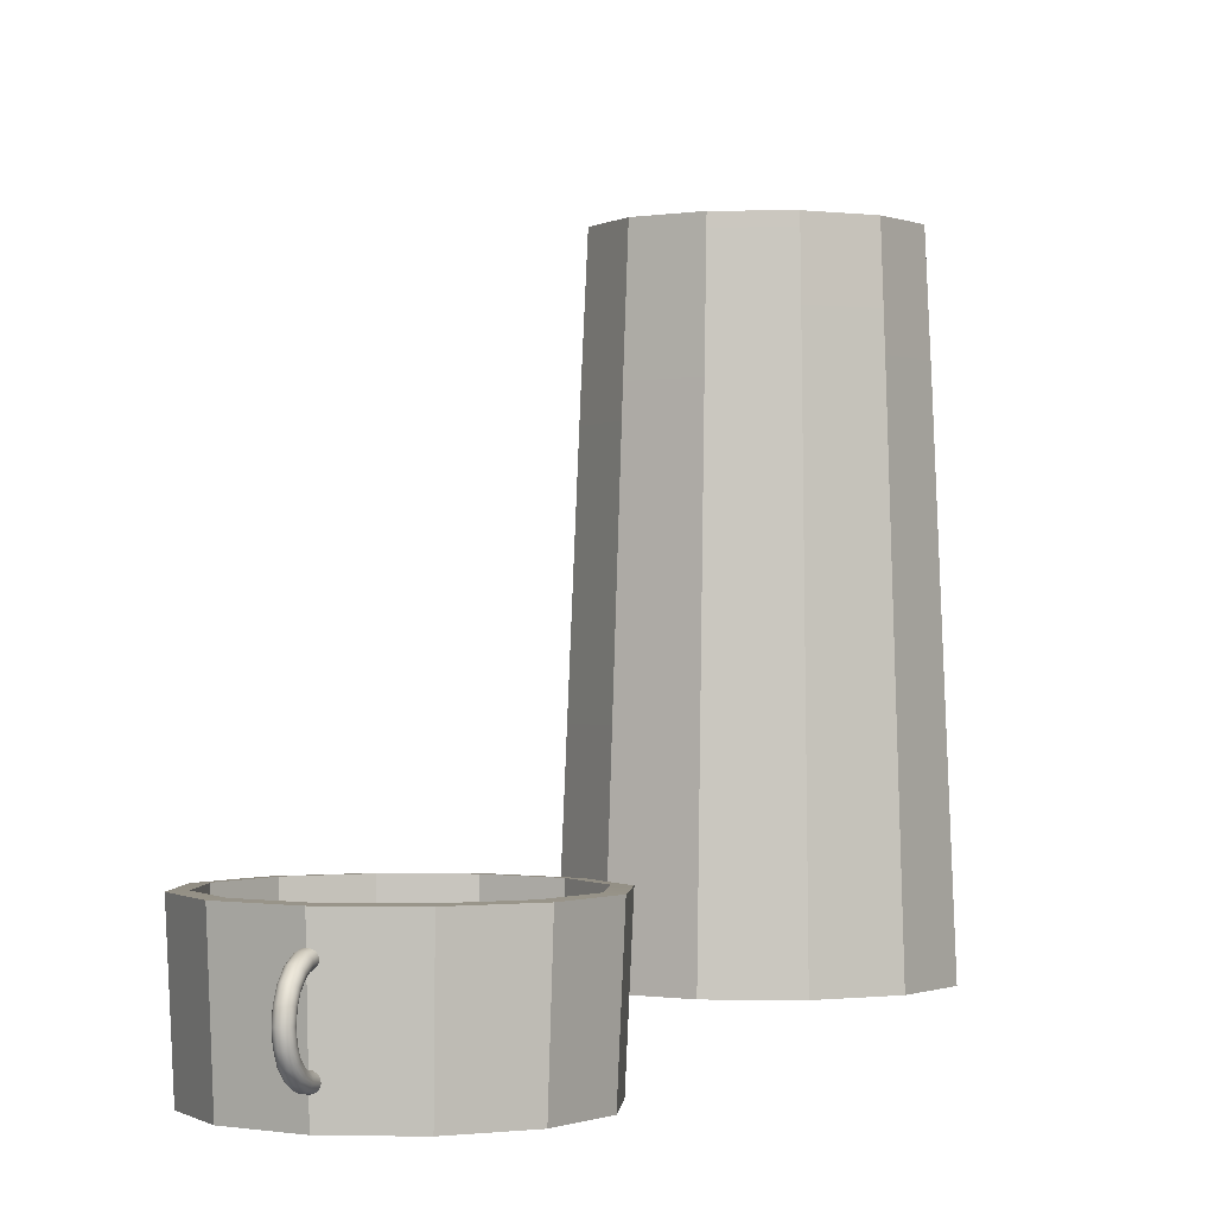
<metadata>
{"format":"obj","ext":"obj","renderer":"f3d","projection":"perspective","resolution":1024,"background":"white","views":[{"elev":-0.5,"azim":-160.8,"up":"+Y"}]}
</metadata>
<code>
g default
v 0.5036 0.6826 -4.708
v 0.5036 0.6491 -4.774
v 0.5036 0.597 -4.826
v 0.5036 0.5313 -4.86
v 0.5036 0.4585 -4.871
v 0.5036 0.3857 -4.86
v 0.5036 0.32 -4.826
v 0.5036 0.2679 -4.774
v 0.5036 0.2344 -4.708
v 0.5036 0.2229 -4.636
v 0.5036 0.6941 -4.636
v 0.4854 0.6853 -4.709
v 0.4854 0.6514 -4.776
v 0.4854 0.5987 -4.829
v 0.4854 0.5322 -4.862
v 0.4854 0.4585 -4.874
v 0.4854 0.3848 -4.862
v 0.4854 0.3183 -4.829
v 0.4854 0.2656 -4.776
v 0.4854 0.2317 -4.709
v 0.4854 0.22 -4.636
v 0.4854 0.697 -4.636
v 0.469 0.6933 -4.712
v 0.469 0.6582 -4.781
v 0.469 0.6036 -4.835
v 0.469 0.5348 -4.87
v 0.469 0.4585 -4.883
v 0.469 0.3822 -4.87
v 0.469 0.3134 -4.835
v 0.469 0.2588 -4.781
v 0.469 0.2237 -4.712
v 0.469 0.2117 -4.636
v 0.469 0.7054 -4.636
v 0.4559 0.7057 -4.716
v 0.4559 0.6688 -4.788
v 0.4559 0.6113 -4.846
v 0.4559 0.5388 -4.883
v 0.4559 0.4585 -4.896
v 0.4559 0.3782 -4.883
v 0.4559 0.3058 -4.846
v 0.4559 0.2483 -4.788
v 0.4559 0.2113 -4.716
v 0.4559 0.1986 -4.636
v 0.4559 0.7184 -4.636
v 0.4476 0.7213 -4.721
v 0.4476 0.682 -4.798
v 0.4476 0.6209 -4.859
v 0.4476 0.5439 -4.898
v 0.4476 0.4585 -4.912
v 0.4476 0.3731 -4.898
v 0.4476 0.2961 -4.859
v 0.4476 0.235 -4.798
v 0.4476 0.1957 -4.721
v 0.4476 0.1822 -4.636
v 0.4476 0.7348 -4.636
v 0.4447 0.7386 -4.727
v 0.4447 0.6968 -4.809
v 0.4447 0.6316 -4.874
v 0.4447 0.5495 -4.916
v 0.4447 0.4585 -4.93
v 0.4447 0.3675 -4.916
v 0.4447 0.2854 -4.874
v 0.4447 0.2203 -4.809
v 0.4447 0.1784 -4.727
v 0.4447 0.164 -4.636
v 0.4447 0.753 -4.636
v 0.4476 0.7559 -4.732
v 0.4476 0.7115 -4.819
v 0.4476 0.6423 -4.889
v 0.4476 0.5551 -4.933
v 0.4476 0.4585 -4.948
v 0.4476 0.3619 -4.933
v 0.4476 0.2747 -4.889
v 0.4476 0.2055 -4.819
v 0.4476 0.1611 -4.732
v 0.4476 0.1458 -4.636
v 0.4476 0.7712 -4.636
v 0.4559 0.7715 -4.737
v 0.4559 0.7248 -4.829
v 0.4559 0.652 -4.902
v 0.4559 0.5602 -4.949
v 0.4559 0.4585 -4.965
v 0.4559 0.3568 -4.949
v 0.4559 0.2651 -4.902
v 0.4559 0.1922 -4.829
v 0.4559 0.1455 -4.737
v 0.4559 0.1294 -4.636
v 0.4559 0.7876 -4.636
v 0.469 0.7839 -4.741
v 0.469 0.7353 -4.837
v 0.469 0.6596 -4.912
v 0.469 0.5642 -4.961
v 0.469 0.4585 -4.978
v 0.469 0.3528 -4.961
v 0.469 0.2574 -4.912
v 0.469 0.1817 -4.837
v 0.469 0.1331 -4.741
v 0.469 0.1164 -4.636
v 0.469 0.8007 -4.636
v 0.4854 0.7919 -4.744
v 0.4854 0.7421 -4.842
v 0.4854 0.6645 -4.919
v 0.4854 0.5668 -4.969
v 0.4854 0.4585 -4.986
v 0.4854 0.3502 -4.969
v 0.4854 0.2525 -4.919
v 0.4854 0.1749 -4.842
v 0.4854 0.1251 -4.744
v 0.4854 0.108 -4.636
v 0.4854 0.809 -4.636
v 0.5036 0.7946 -4.745
v 0.5036 0.7444 -4.843
v 0.5036 0.6662 -4.922
v 0.5036 0.5677 -4.972
v 0.5036 0.4585 -4.989
v 0.5036 0.3493 -4.972
v 0.5036 0.2508 -4.922
v 0.5036 0.1726 -4.843
v 0.5036 0.1224 -4.745
v 0.5036 0.1051 -4.636
v 0.5036 0.8119 -4.636
v 0.5218 0.7919 -4.744
v 0.5218 0.7421 -4.842
v 0.5218 0.6645 -4.919
v 0.5218 0.5668 -4.969
v 0.5218 0.4585 -4.986
v 0.5218 0.3502 -4.969
v 0.5218 0.2525 -4.919
v 0.5218 0.1749 -4.842
v 0.5218 0.1251 -4.744
v 0.5218 0.108 -4.636
v 0.5218 0.809 -4.636
v 0.5382 0.7839 -4.741
v 0.5382 0.7353 -4.837
v 0.5382 0.6596 -4.912
v 0.5382 0.5642 -4.961
v 0.5382 0.4585 -4.978
v 0.5382 0.3528 -4.961
v 0.5382 0.2574 -4.912
v 0.5382 0.1817 -4.837
v 0.5382 0.1331 -4.741
v 0.5382 0.1164 -4.636
v 0.5382 0.8007 -4.636
v 0.5512 0.7715 -4.737
v 0.5512 0.7248 -4.829
v 0.5512 0.652 -4.902
v 0.5512 0.5602 -4.949
v 0.5512 0.4585 -4.965
v 0.5512 0.3568 -4.949
v 0.5512 0.2651 -4.902
v 0.5512 0.1922 -4.829
v 0.5512 0.1455 -4.737
v 0.5512 0.1294 -4.636
v 0.5512 0.7876 -4.636
v 0.5596 0.7559 -4.732
v 0.5596 0.7115 -4.819
v 0.5596 0.6423 -4.889
v 0.5596 0.5551 -4.933
v 0.5596 0.4585 -4.948
v 0.5596 0.3619 -4.933
v 0.5596 0.2747 -4.889
v 0.5596 0.2055 -4.819
v 0.5596 0.1611 -4.732
v 0.5596 0.1458 -4.636
v 0.5596 0.7712 -4.636
v 0.5625 0.7386 -4.727
v 0.5625 0.6968 -4.809
v 0.5625 0.6316 -4.874
v 0.5625 0.5495 -4.916
v 0.5625 0.4585 -4.93
v 0.5625 0.3675 -4.916
v 0.5625 0.2854 -4.874
v 0.5625 0.2203 -4.809
v 0.5625 0.1784 -4.727
v 0.5625 0.164 -4.636
v 0.5625 0.753 -4.636
v 0.5596 0.7213 -4.721
v 0.5596 0.682 -4.798
v 0.5596 0.6209 -4.859
v 0.5596 0.5439 -4.898
v 0.5596 0.4585 -4.912
v 0.5596 0.3731 -4.898
v 0.5596 0.2961 -4.859
v 0.5596 0.235 -4.798
v 0.5596 0.1957 -4.721
v 0.5596 0.1822 -4.636
v 0.5596 0.7348 -4.636
v 0.5512 0.7057 -4.716
v 0.5512 0.6688 -4.788
v 0.5512 0.6113 -4.846
v 0.5512 0.5388 -4.883
v 0.5512 0.4585 -4.896
v 0.5512 0.3782 -4.883
v 0.5512 0.3058 -4.846
v 0.5512 0.2483 -4.788
v 0.5512 0.2113 -4.716
v 0.5512 0.1986 -4.636
v 0.5512 0.7184 -4.636
v 0.5382 0.6933 -4.712
v 0.5382 0.6582 -4.781
v 0.5382 0.6036 -4.835
v 0.5382 0.5348 -4.87
v 0.5382 0.4585 -4.883
v 0.5382 0.3822 -4.87
v 0.5382 0.3134 -4.835
v 0.5382 0.2588 -4.781
v 0.5382 0.2237 -4.712
v 0.5382 0.2117 -4.636
v 0.5382 0.7054 -4.636
v 0.5218 0.6853 -4.709
v 0.5218 0.6514 -4.776
v 0.5218 0.5987 -4.829
v 0.5218 0.5322 -4.862
v 0.5218 0.4585 -4.874
v 0.5218 0.3848 -4.862
v 0.5218 0.3183 -4.829
v 0.5218 0.2656 -4.776
v 0.5218 0.2317 -4.709
v 0.5218 0.22 -4.636
v 0.5218 0.697 -4.636
g Handle1 ThermosnCup
f 2 1 12 13
f 3 2 13 14
f 4 3 14 15
f 5 4 15 16
f 6 5 16 17
f 7 6 17 18
f 8 7 18 19
f 9 8 19 20
f 10 9 20 21
f 1 11 22 12
f 13 12 23 24
f 14 13 24 25
f 15 14 25 26
f 16 15 26 27
f 17 16 27 28
f 18 17 28 29
f 19 18 29 30
f 20 19 30 31
f 21 20 31 32
f 12 22 33 23
f 24 23 34 35
f 25 24 35 36
f 26 25 36 37
f 27 26 37 38
f 28 27 38 39
f 29 28 39 40
f 30 29 40 41
f 31 30 41 42
f 32 31 42 43
f 23 33 44 34
f 35 34 45 46
f 36 35 46 47
f 37 36 47 48
f 38 37 48 49
f 39 38 49 50
f 40 39 50 51
f 41 40 51 52
f 42 41 52 53
f 43 42 53 54
f 34 44 55 45
f 46 45 56 57
f 47 46 57 58
f 48 47 58 59
f 49 48 59 60
f 50 49 60 61
f 51 50 61 62
f 52 51 62 63
f 53 52 63 64
f 54 53 64 65
f 45 55 66 56
f 57 56 67 68
f 58 57 68 69
f 59 58 69 70
f 60 59 70 71
f 61 60 71 72
f 62 61 72 73
f 63 62 73 74
f 64 63 74 75
f 65 64 75 76
f 56 66 77 67
f 68 67 78 79
f 69 68 79 80
f 70 69 80 81
f 71 70 81 82
f 72 71 82 83
f 73 72 83 84
f 74 73 84 85
f 75 74 85 86
f 76 75 86 87
f 67 77 88 78
f 79 78 89 90
f 80 79 90 91
f 81 80 91 92
f 82 81 92 93
f 83 82 93 94
f 84 83 94 95
f 85 84 95 96
f 86 85 96 97
f 87 86 97 98
f 78 88 99 89
f 90 89 100 101
f 91 90 101 102
f 92 91 102 103
f 93 92 103 104
f 94 93 104 105
f 95 94 105 106
f 96 95 106 107
f 97 96 107 108
f 98 97 108 109
f 89 99 110 100
f 101 100 111 112
f 102 101 112 113
f 103 102 113 114
f 104 103 114 115
f 105 104 115 116
f 106 105 116 117
f 107 106 117 118
f 108 107 118 119
f 109 108 119 120
f 100 110 121 111
f 112 111 122 123
f 113 112 123 124
f 114 113 124 125
f 115 114 125 126
f 116 115 126 127
f 117 116 127 128
f 118 117 128 129
f 119 118 129 130
f 120 119 130 131
f 111 121 132 122
f 123 122 133 134
f 124 123 134 135
f 125 124 135 136
f 126 125 136 137
f 127 126 137 138
f 128 127 138 139
f 129 128 139 140
f 130 129 140 141
f 131 130 141 142
f 122 132 143 133
f 134 133 144 145
f 135 134 145 146
f 136 135 146 147
f 137 136 147 148
f 138 137 148 149
f 139 138 149 150
f 140 139 150 151
f 141 140 151 152
f 142 141 152 153
f 133 143 154 144
f 145 144 155 156
f 146 145 156 157
f 147 146 157 158
f 148 147 158 159
f 149 148 159 160
f 150 149 160 161
f 151 150 161 162
f 152 151 162 163
f 153 152 163 164
f 144 154 165 155
f 156 155 166 167
f 157 156 167 168
f 158 157 168 169
f 159 158 169 170
f 160 159 170 171
f 161 160 171 172
f 162 161 172 173
f 163 162 173 174
f 164 163 174 175
f 155 165 176 166
f 167 166 177 178
f 168 167 178 179
f 169 168 179 180
f 170 169 180 181
f 171 170 181 182
f 172 171 182 183
f 173 172 183 184
f 174 173 184 185
f 175 174 185 186
f 166 176 187 177
f 178 177 188 189
f 179 178 189 190
f 180 179 190 191
f 181 180 191 192
f 182 181 192 193
f 183 182 193 194
f 184 183 194 195
f 185 184 195 196
f 186 185 196 197
f 177 187 198 188
f 189 188 199 200
f 190 189 200 201
f 191 190 201 202
f 192 191 202 203
f 193 192 203 204
f 194 193 204 205
f 195 194 205 206
f 196 195 206 207
f 197 196 207 208
f 188 198 209 199
f 200 199 210 211
f 201 200 211 212
f 202 201 212 213
f 203 202 213 214
f 204 203 214 215
f 205 204 215 216
f 206 205 216 217
f 207 206 217 218
f 208 207 218 219
f 199 209 220 210
f 211 210 1 2
f 212 211 2 3
f 213 212 3 4
f 214 213 4 5
f 215 214 5 6
f 216 215 6 7
f 217 216 7 8
f 218 217 8 9
f 219 218 9 10
f 210 220 11 1
g default
v -0.254 0 3.585
v 0.4252 0 3.76
v 1.101 0 3.571
v 1.591 0 3.07
v 1.766 0 2.391
v 1.578 0 1.716
v 1.077 0 1.225
v 0.3974 0 1.05
v -0.2782 0 1.239
v -0.7689 0 1.74
v -0.9435 0 2.419
v -0.755 0 3.095
v -0.1744 3.887 3.444
v 0.4235 3.887 3.598
v 1.018 3.887 3.432
v 1.45 3.887 2.991
v 1.604 3.887 2.393
v 1.438 3.887 1.798
v 0.9969 3.887 1.366
v 0.399 3.887 1.213
v -0.1956 3.887 1.378
v -0.6276 3.887 1.819
v -0.7813 3.887 2.417
v -0.6154 3.887 3.012
v 0.4113 0 2.405
v -0.1497 4.975 3.4
v 0.423 4.975 3.547
v 0.4113 4.975 2.405
v 0.9926 4.975 3.389
v 1.406 4.975 2.966
v 1.554 4.975 2.393
v 1.395 4.975 1.824
v 0.9723 4.975 1.41
v 0.3995 4.975 1.263
v -0.17 4.975 1.422
v -0.5839 4.975 1.844
v -0.731 4.975 2.417
v -0.5721 4.975 2.986
g ThermosnCup Thermos1
f 221 222 234 233
f 222 223 235 234
f 223 224 236 235
f 224 225 237 236
f 225 226 238 237
f 226 227 239 238
f 227 228 240 239
f 228 229 241 240
f 229 230 242 241
f 230 231 243 242
f 231 232 244 243
f 232 221 233 244
f 222 221 245
f 223 222 245
f 224 223 245
f 225 224 245
f 226 225 245
f 227 226 245
f 228 227 245
f 229 228 245
f 230 229 245
f 231 230 245
f 232 231 245
f 221 232 245
f 246 247 248
f 247 249 248
f 249 250 248
f 250 251 248
f 251 252 248
f 252 253 248
f 253 254 248
f 254 255 248
f 255 256 248
f 256 257 248
f 257 258 248
f 258 246 248
f 233 234 247 246
f 234 235 249 247
f 235 236 250 249
f 236 237 251 250
f 237 238 252 251
f 238 239 253 252
f 239 240 254 253
f 240 241 255 254
f 241 242 256 255
f 242 243 257 256
f 243 244 258 257
f 244 233 246 258
g default
v 0.9832 4.652 3.372
v 1.017 4.619 3.429
v 1.043 4.566 3.474
v 1.06 4.501 3.502
v 1.066 4.428 3.512
v 1.06 4.355 3.502
v 1.043 4.289 3.474
v 1.017 4.237 3.429
v 0.9832 4.204 3.372
v 0.9462 4.192 3.31
v 0.9462 4.664 3.31
v 0.9993 4.655 3.364
v 1.033 4.621 3.421
v 1.06 4.568 3.466
v 1.077 4.502 3.495
v 1.083 4.428 3.506
v 1.077 4.354 3.495
v 1.06 4.288 3.466
v 1.033 4.235 3.421
v 0.9993 4.201 3.364
v 0.9618 4.189 3.3
v 0.9618 4.666 3.3
v 1.015 4.663 3.358
v 1.05 4.628 3.417
v 1.078 4.573 3.464
v 1.095 4.504 3.494
v 1.102 4.428 3.504
v 1.095 4.352 3.494
v 1.078 4.283 3.464
v 1.05 4.228 3.417
v 1.015 4.193 3.358
v 0.976 4.181 3.292
v 0.976 4.675 3.292
v 1.028 4.675 3.354
v 1.065 4.638 3.417
v 1.094 4.581 3.466
v 1.113 4.508 3.498
v 1.119 4.428 3.509
v 1.113 4.348 3.498
v 1.094 4.275 3.466
v 1.065 4.218 3.417
v 1.028 4.181 3.354
v 0.9872 4.168 3.285
v 0.9872 4.688 3.285
v 1.038 4.691 3.355
v 1.077 4.652 3.421
v 1.108 4.59 3.473
v 1.128 4.513 3.507
v 1.135 4.428 3.519
v 1.128 4.343 3.507
v 1.108 4.266 3.473
v 1.077 4.204 3.421
v 1.038 4.165 3.355
v 0.9944 4.152 3.281
v 0.9944 4.704 3.281
v 1.043 4.708 3.358
v 1.085 4.666 3.429
v 1.118 4.601 3.485
v 1.139 4.519 3.521
v 1.147 4.428 3.533
v 1.139 4.337 3.521
v 1.118 4.255 3.485
v 1.085 4.19 3.429
v 1.043 4.148 3.358
v 0.9969 4.133 3.28
v 0.9969 4.722 3.28
v 1.044 4.725 3.364
v 1.088 4.681 3.439
v 1.123 4.612 3.499
v 1.146 4.525 3.537
v 1.154 4.428 3.55
v 1.146 4.331 3.537
v 1.123 4.244 3.499
v 1.088 4.175 3.439
v 1.044 4.131 3.364
v 0.9944 4.115 3.281
v 0.9944 4.741 3.281
v 1.039 4.741 3.373
v 1.086 4.694 3.452
v 1.123 4.621 3.514
v 1.146 4.53 3.555
v 1.155 4.428 3.569
v 1.146 4.326 3.555
v 1.123 4.235 3.514
v 1.086 4.162 3.452
v 1.039 4.115 3.373
v 0.9872 4.099 3.285
v 0.9872 4.757 3.285
v 1.03 4.753 3.383
v 1.078 4.705 3.465
v 1.117 4.629 3.53
v 1.142 4.534 3.572
v 1.15 4.428 3.586
v 1.142 4.322 3.572
v 1.117 4.227 3.53
v 1.078 4.151 3.465
v 1.03 4.103 3.383
v 0.976 4.086 3.292
v 0.976 4.77 3.292
v 1.017 4.761 3.393
v 1.067 4.712 3.478
v 1.106 4.634 3.544
v 1.131 4.536 3.587
v 1.14 4.428 3.602
v 1.131 4.32 3.587
v 1.106 4.222 3.544
v 1.067 4.144 3.478
v 1.017 4.095 3.393
v 0.9618 4.077 3.3
v 0.9618 4.779 3.3
v 1.002 4.764 3.404
v 1.052 4.714 3.488
v 1.092 4.636 3.556
v 1.117 4.537 3.599
v 1.126 4.428 3.614
v 1.117 4.319 3.599
v 1.092 4.22 3.556
v 1.052 4.142 3.488
v 1.002 4.092 3.404
v 0.9462 4.075 3.31
v 0.9462 4.781 3.31
v 0.9856 4.761 3.412
v 1.035 4.712 3.496
v 1.075 4.634 3.563
v 1.1 4.536 3.606
v 1.109 4.428 3.621
v 1.1 4.32 3.606
v 1.075 4.222 3.563
v 1.035 4.144 3.496
v 0.9856 4.095 3.412
v 0.9305 4.077 3.319
v 0.9305 4.779 3.319
v 0.9702 4.753 3.418
v 1.019 4.705 3.5
v 1.057 4.629 3.565
v 1.082 4.534 3.607
v 1.09 4.428 3.622
v 1.082 4.322 3.607
v 1.057 4.227 3.565
v 1.019 4.151 3.5
v 0.9702 4.103 3.418
v 0.9163 4.086 3.327
v 0.9163 4.77 3.327
v 0.9569 4.741 3.421
v 1.004 4.694 3.5
v 1.041 4.621 3.563
v 1.064 4.53 3.603
v 1.073 4.428 3.617
v 1.064 4.326 3.603
v 1.041 4.235 3.563
v 1.004 4.162 3.5
v 0.9569 4.115 3.421
v 0.9051 4.099 3.334
v 0.9051 4.757 3.334
v 0.9471 4.725 3.421
v 0.9915 4.681 3.496
v 1.027 4.612 3.556
v 1.049 4.525 3.594
v 1.057 4.428 3.607
v 1.049 4.331 3.594
v 1.027 4.244 3.556
v 0.9915 4.175 3.496
v 0.9471 4.131 3.421
v 0.8979 4.115 3.338
v 0.8979 4.741 3.338
v 0.9418 4.708 3.418
v 0.9835 4.666 3.488
v 1.017 4.601 3.545
v 1.038 4.519 3.581
v 1.045 4.428 3.593
v 1.038 4.337 3.581
v 1.017 4.255 3.545
v 0.9835 4.19 3.488
v 0.9418 4.148 3.418
v 0.8954 4.133 3.339
v 0.8954 4.722 3.339
v 0.9414 4.691 3.412
v 0.9806 4.652 3.478
v 1.012 4.59 3.53
v 1.032 4.513 3.564
v 1.039 4.428 3.576
v 1.032 4.343 3.564
v 1.012 4.266 3.53
v 0.9806 4.204 3.478
v 0.9414 4.165 3.412
v 0.8979 4.152 3.338
v 0.8979 4.704 3.338
v 0.946 4.675 3.403
v 0.9829 4.638 3.465
v 1.012 4.581 3.515
v 1.031 4.508 3.547
v 1.037 4.428 3.557
v 1.031 4.348 3.547
v 1.012 4.275 3.515
v 0.9829 4.218 3.465
v 0.946 4.181 3.403
v 0.9051 4.168 3.334
v 0.9051 4.688 3.334
v 0.9552 4.663 3.393
v 0.9902 4.628 3.452
v 1.018 4.573 3.499
v 1.036 4.504 3.529
v 1.042 4.428 3.54
v 1.036 4.352 3.529
v 1.018 4.283 3.499
v 0.9902 4.228 3.452
v 0.9552 4.193 3.393
v 0.9163 4.181 3.327
v 0.9163 4.675 3.327
v 0.968 4.655 3.382
v 1.002 4.621 3.439
v 1.029 4.568 3.485
v 1.046 4.502 3.514
v 1.052 4.428 3.524
v 1.046 4.354 3.514
v 1.029 4.288 3.485
v 1.002 4.235 3.439
v 0.968 4.201 3.382
v 0.9305 4.189 3.319
v 0.9305 4.666 3.319
g ThermosnCup Handle2
f 260 259 270 271
f 261 260 271 272
f 262 261 272 273
f 263 262 273 274
f 264 263 274 275
f 265 264 275 276
f 266 265 276 277
f 267 266 277 278
f 268 267 278 279
f 259 269 280 270
f 271 270 281 282
f 272 271 282 283
f 273 272 283 284
f 274 273 284 285
f 275 274 285 286
f 276 275 286 287
f 277 276 287 288
f 278 277 288 289
f 279 278 289 290
f 270 280 291 281
f 282 281 292 293
f 283 282 293 294
f 284 283 294 295
f 285 284 295 296
f 286 285 296 297
f 287 286 297 298
f 288 287 298 299
f 289 288 299 300
f 290 289 300 301
f 281 291 302 292
f 293 292 303 304
f 294 293 304 305
f 295 294 305 306
f 296 295 306 307
f 297 296 307 308
f 298 297 308 309
f 299 298 309 310
f 300 299 310 311
f 301 300 311 312
f 292 302 313 303
f 304 303 314 315
f 305 304 315 316
f 306 305 316 317
f 307 306 317 318
f 308 307 318 319
f 309 308 319 320
f 310 309 320 321
f 311 310 321 322
f 312 311 322 323
f 303 313 324 314
f 315 314 325 326
f 316 315 326 327
f 317 316 327 328
f 318 317 328 329
f 319 318 329 330
f 320 319 330 331
f 321 320 331 332
f 322 321 332 333
f 323 322 333 334
f 314 324 335 325
f 326 325 336 337
f 327 326 337 338
f 328 327 338 339
f 329 328 339 340
f 330 329 340 341
f 331 330 341 342
f 332 331 342 343
f 333 332 343 344
f 334 333 344 345
f 325 335 346 336
f 337 336 347 348
f 338 337 348 349
f 339 338 349 350
f 340 339 350 351
f 341 340 351 352
f 342 341 352 353
f 343 342 353 354
f 344 343 354 355
f 345 344 355 356
f 336 346 357 347
f 348 347 358 359
f 349 348 359 360
f 350 349 360 361
f 351 350 361 362
f 352 351 362 363
f 353 352 363 364
f 354 353 364 365
f 355 354 365 366
f 356 355 366 367
f 347 357 368 358
f 359 358 369 370
f 360 359 370 371
f 361 360 371 372
f 362 361 372 373
f 363 362 373 374
f 364 363 374 375
f 365 364 375 376
f 366 365 376 377
f 367 366 377 378
f 358 368 379 369
f 370 369 380 381
f 371 370 381 382
f 372 371 382 383
f 373 372 383 384
f 374 373 384 385
f 375 374 385 386
f 376 375 386 387
f 377 376 387 388
f 378 377 388 389
f 369 379 390 380
f 381 380 391 392
f 382 381 392 393
f 383 382 393 394
f 384 383 394 395
f 385 384 395 396
f 386 385 396 397
f 387 386 397 398
f 388 387 398 399
f 389 388 399 400
f 380 390 401 391
f 392 391 402 403
f 393 392 403 404
f 394 393 404 405
f 395 394 405 406
f 396 395 406 407
f 397 396 407 408
f 398 397 408 409
f 399 398 409 410
f 400 399 410 411
f 391 401 412 402
f 403 402 413 414
f 404 403 414 415
f 405 404 415 416
f 406 405 416 417
f 407 406 417 418
f 408 407 418 419
f 409 408 419 420
f 410 409 420 421
f 411 410 421 422
f 402 412 423 413
f 414 413 424 425
f 415 414 425 426
f 416 415 426 427
f 417 416 427 428
f 418 417 428 429
f 419 418 429 430
f 420 419 430 431
f 421 420 431 432
f 422 421 432 433
f 413 423 434 424
f 425 424 435 436
f 426 425 436 437
f 427 426 437 438
f 428 427 438 439
f 429 428 439 440
f 430 429 440 441
f 431 430 441 442
f 432 431 442 443
f 433 432 443 444
f 424 434 445 435
f 436 435 446 447
f 437 436 447 448
f 438 437 448 449
f 439 438 449 450
f 440 439 450 451
f 441 440 451 452
f 442 441 452 453
f 443 442 453 454
f 444 443 454 455
f 435 445 456 446
f 447 446 457 458
f 448 447 458 459
f 449 448 459 460
f 450 449 460 461
f 451 450 461 462
f 452 451 462 463
f 453 452 463 464
f 454 453 464 465
f 455 454 465 466
f 446 456 467 457
f 458 457 468 469
f 459 458 469 470
f 460 459 470 471
f 461 460 471 472
f 462 461 472 473
f 463 462 473 474
f 464 463 474 475
f 465 464 475 476
f 466 465 476 477
f 457 467 478 468
f 469 468 259 260
f 470 469 260 261
f 471 470 261 262
f 472 471 262 263
f 473 472 263 264
f 474 473 264 265
f 475 474 265 266
f 476 475 266 267
f 477 476 267 268
f 468 478 269 259
g default
v 1.493 -0.08544 -2.924
v 1.075 -0.08544 -2.506
v 0.5038 -0.08544 -3.495
v 0.5038 -0.08544 -2.353
v -0.06737 -0.08544 -2.506
v -0.4855 -0.08544 -2.924
v -0.6386 -0.08544 -3.495
v -0.4855 -0.08544 -4.066
v -0.06737 -0.08544 -4.484
v 0.5038 -0.08544 -4.637
v 1.075 -0.08544 -4.484
v 1.493 -0.08544 -4.066
v 1.646 -0.08544 -3.495
v 1.537 1.002 -2.899
v 1.1 1.002 -2.462
v 0.5038 1.002 -2.302
v -0.09249 1.002 -2.462
v -0.529 1.002 -2.899
v -0.6888 1.002 -3.495
v -0.529 1.002 -4.091
v -0.09249 1.002 -4.528
v 0.5038 1.002 -4.688
v 1.1 1.002 -4.528
v 1.537 1.002 -4.091
v 1.696 1.002 -3.495
v 1.411 0 -2.971
v 1.028 0 -2.588
v 0.5038 0.04202 -3.495
v 0.5038 0 -2.447
v -0.02008 0 -2.588
v -0.4036 0 -2.971
v -0.544 0 -3.495
v -0.4036 0 -4.019
v -0.02008 0 -4.402
v 0.5038 0 -4.543
v 1.028 0 -4.402
v 1.411 -0 -4.019
v 1.552 0 -3.495
v 1.43 1.008 -2.96
v 1.039 1.008 -2.569
v 0.5038 1.008 -2.425
v -0.031 1.008 -2.569
v -0.4225 1.008 -2.96
v -0.5658 1.008 -3.495
v -0.4225 1.008 -4.03
v -0.031 1.008 -4.421
v 0.5038 1.008 -4.565
v 1.039 1.008 -4.421
v 1.43 1.008 -4.03
v 1.573 1.008 -3.495
g ThermosnCup Cup
f 504 506 505
f 505 506 507
f 507 506 508
f 508 506 509
f 509 506 510
f 510 506 511
f 511 506 512
f 512 506 513
f 513 506 514
f 514 506 515
f 515 506 516
f 516 506 504
f 517 504 505 518
f 518 505 507 519
f 519 507 508 520
f 520 508 509 521
f 521 509 510 522
f 522 510 511 523
f 523 511 512 524
f 524 512 513 525
f 525 513 514 526
f 526 514 515 527
f 527 515 516 528
f 528 516 504 517
f 479 480 481
f 480 482 481
f 482 483 481
f 483 484 481
f 484 485 481
f 485 486 481
f 486 487 481
f 487 488 481
f 488 489 481
f 489 490 481
f 490 491 481
f 491 479 481
f 492 493 480 479
f 493 494 482 480
f 494 495 483 482
f 495 496 484 483
f 496 497 485 484
f 497 498 486 485
f 498 499 487 486
f 499 500 488 487
f 500 501 489 488
f 501 502 490 489
f 502 503 491 490
f 503 492 479 491
f 492 517 518 493
f 493 518 519 494
f 494 519 520 495
f 495 520 521 496
f 496 521 522 497
f 497 522 523 498
f 498 523 524 499
f 499 524 525 500
f 500 525 526 501
f 501 526 527 502
f 502 527 528 503
f 503 528 517 492

</code>
